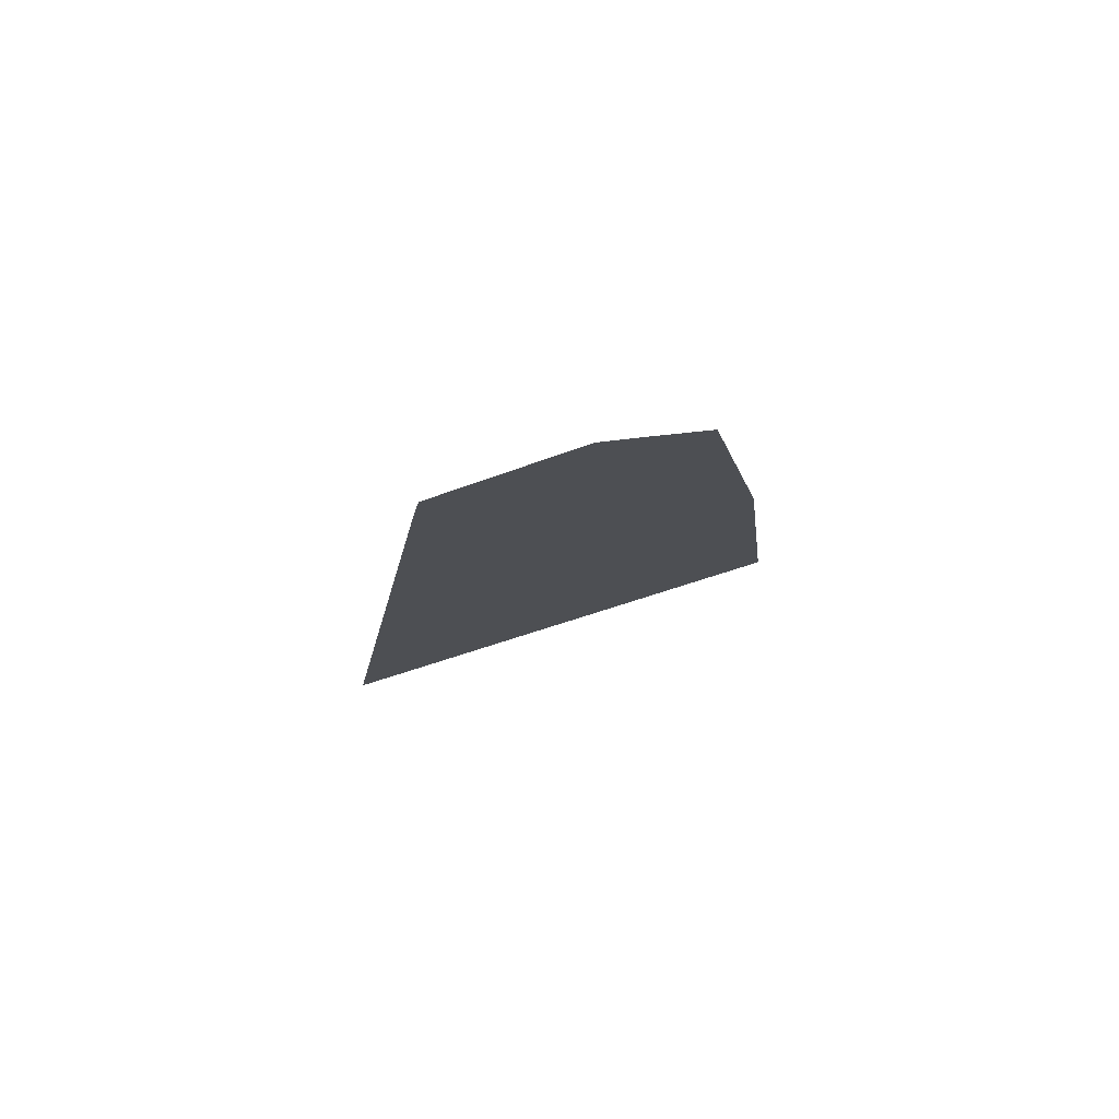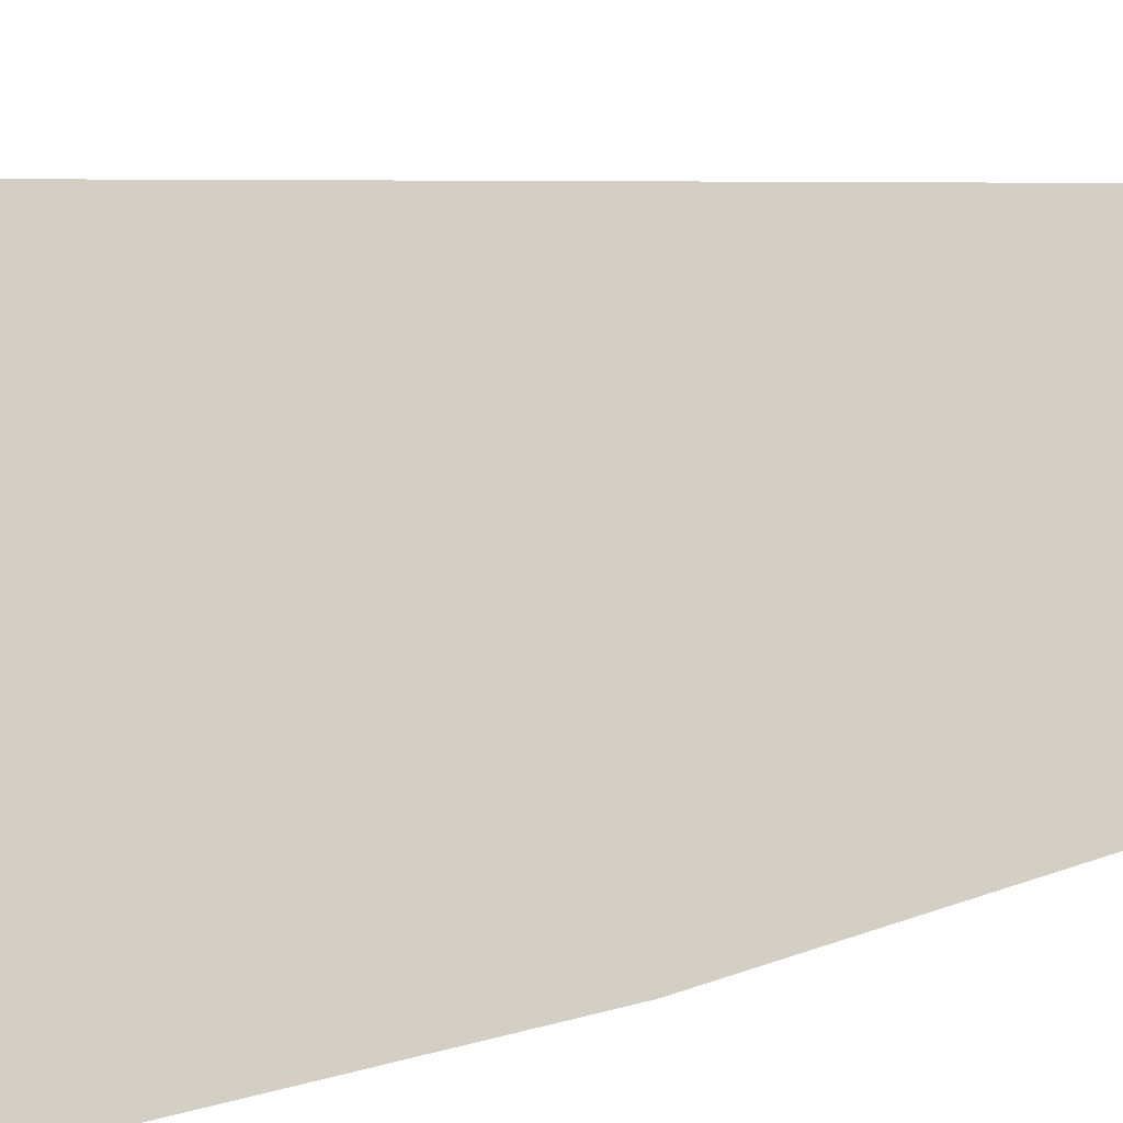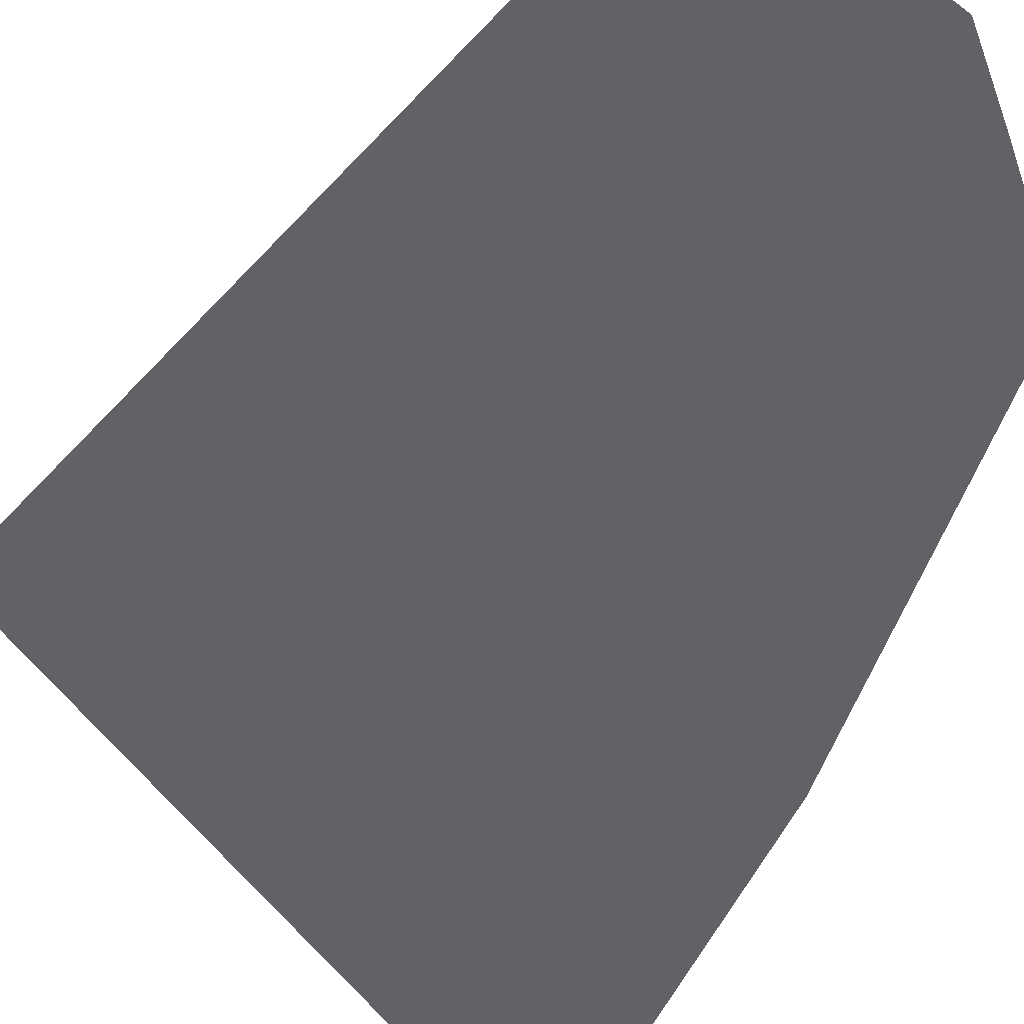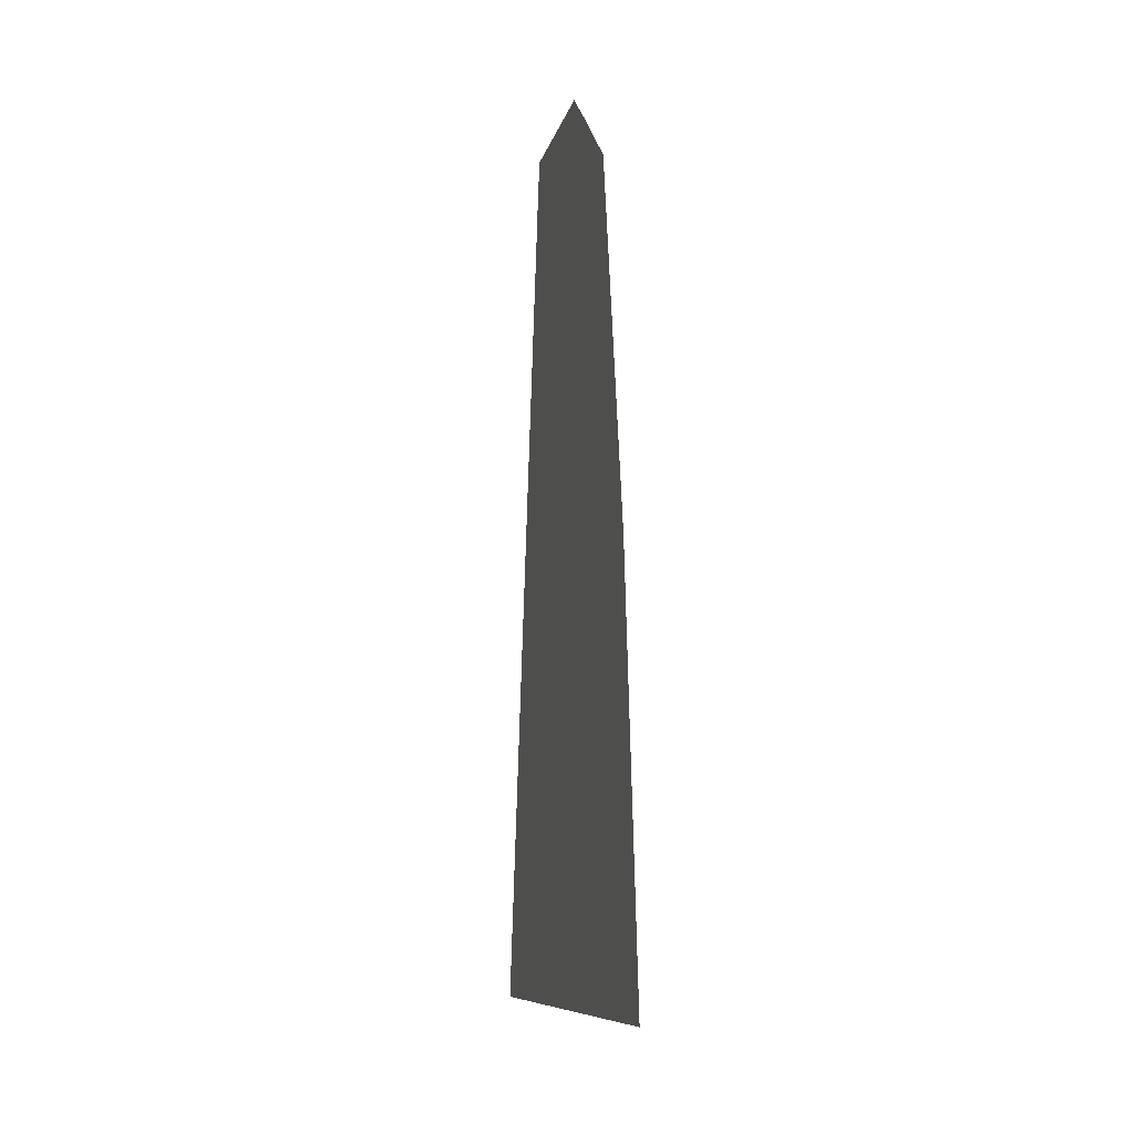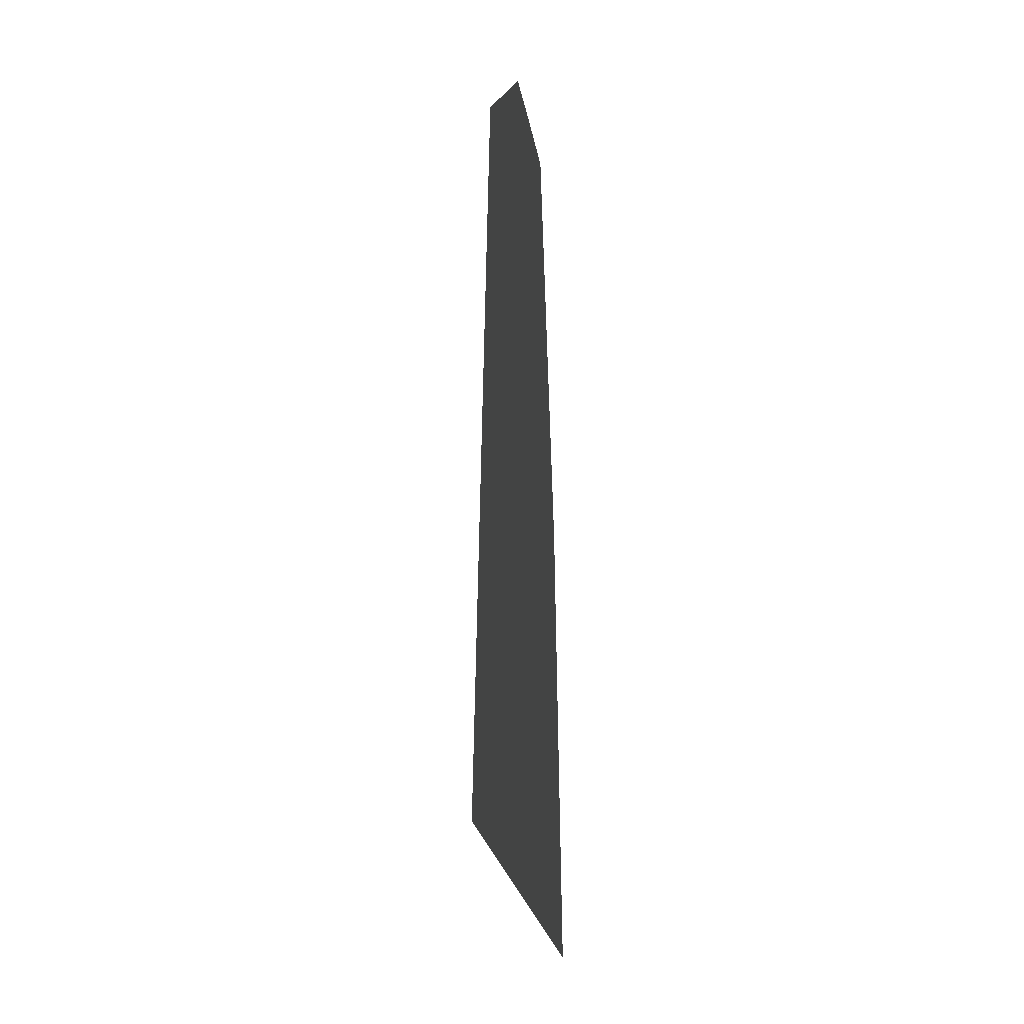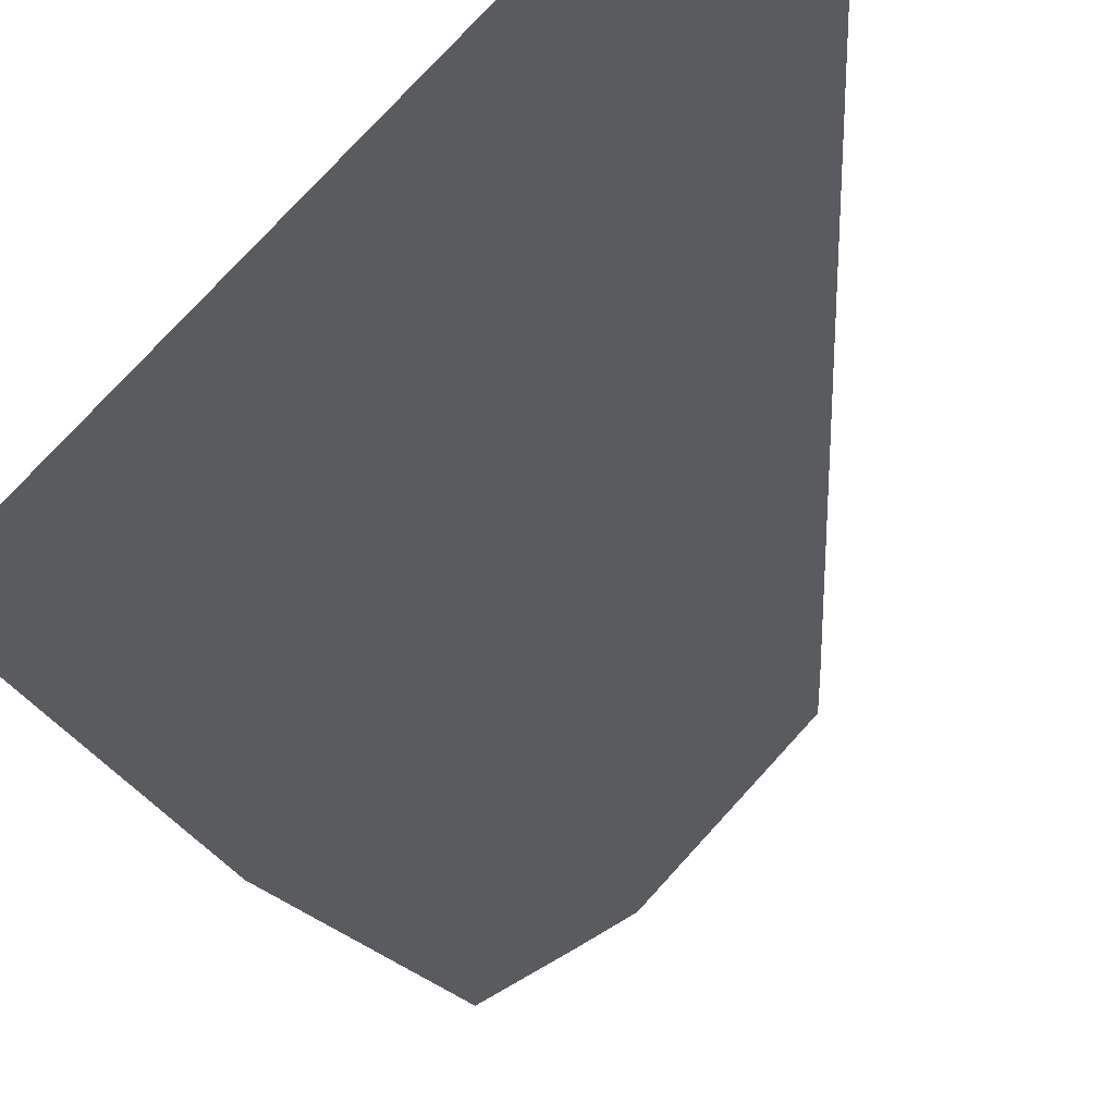
<metadata>
{"format":"obj","ext":"obj","renderer":"f3d","projection":"perspective","resolution":1024,"background":"white","views":[{"elev":79.6,"azim":119.2,"up":"+Y"},{"elev":-59.1,"azim":98.8,"up":"+Z"},{"elev":-31.2,"azim":158.7,"up":"+Z"},{"elev":-2.8,"azim":-148.6,"up":"+Y"},{"elev":12.6,"azim":-146.0,"up":"+Y"},{"elev":-22.6,"azim":8.0,"up":"+Z"}]}
</metadata>
<code>
o 立方体.001_cell.018
v 14.99 5.421 -17.32
v 15.01 5.472 -17.31
v 15.01 5.469 -17.31
v 15 5.463 -17.31
v 15.02 5.464 -17.29
v 15.02 5.438 -17.29
v 14.99 5.372 -17.32
v 15.03 5.366 -17.28
v 15.02 5.469 -17.29
f 7 9 3
f 4 1 7
f 7 8 6
f 6 5 9
f 9 2 3
f 3 4 7
f 7 6 9

</code>
